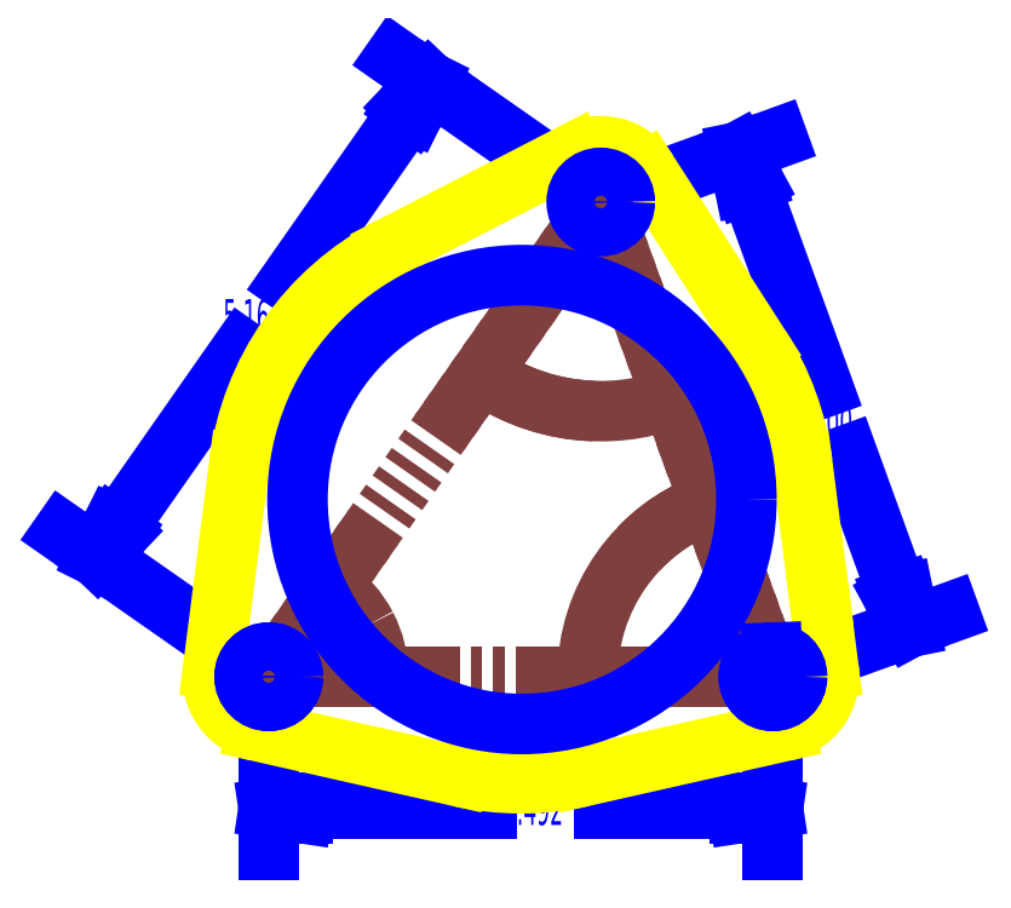
<metadata>
{"format":"dxf","ext":"dxf","renderer":"ezdxf+matplotlib","layout":"modelspace","background":"white","min_lineweight":24,"dpi":150}
</metadata>
<code>
0
SECTION
2
ENTITIES
0
DIMENSION
8
UNNAMED
2
*D0
10
1.857
20
6.256
30
0
11
0.02409
21
4.02
31
0
71
           5
72
           1
41
1
42
0
3
DIMSTYLE1
13
3.388
23
5.185
33
0
14
0.4292
24
0.9549
34
0
50
146.6
0
DIMENSION
8
UNNAMED
2
*D1
10
4.608
20
5.628
30
0
11
5.102
21
3.081
31
0
71
           5
72
           1
41
1
42
0
3
DIMSTYLE2
13
3.388
23
5.185
33
0
14
4.921
24
0.9549
34
0
50
51.67
0
DIMENSION
8
UNNAMED
2
*D2
10
0.4292
20
-0.216
30
0
11
2.522
21
-0.366
31
0
71
           5
72
           1
41
1
42
0
3
DIMSTYLE3
13
0.4292
23
0.9549
33
0
14
4.921
24
0.9549
34
0
0
ARC
8
UNNAMED
10
2.675
20
2.534
30
0
40
2.528
50
117.3
51
172.7
0
ARC
8
UNNAMED
10
2.675
20
2.534
30
0
40
2.528
50
257.3
51
282.7
0
ARC
8
UNNAMED
10
2.675
20
2.534
30
0
40
2.528
50
7.301
51
32.7
0
ARC
8
UNNAMED
10
0.4292
20
0.9612
30
0
40
0.5
50
172.7
51
257.3
0
ARC
8
UNNAMED
10
4.921
20
0.9612
30
0
40
0.5
50
282.7
51
7.301
0
ARC
8
UNNAMED
10
3.385
20
5.182
30
0
40
0.5
50
32.7
51
117.3
0
LINE
8
UNNAMED
10
0.1677
20
2.855
30
0
11
-0.06676
21
1.025
31
0
0
LINE
8
UNNAMED
10
1.516
20
4.78
30
0
11
3.156
21
5.627
31
0
0
LINE
8
UNNAMED
10
4.803
20
3.9
30
0
11
3.806
21
5.453
31
0
0
LINE
8
UNNAMED
10
5.183
20
2.855
30
0
11
5.34
21
1.625
31
0
0
LINE
8
UNNAMED
10
2.12
20
0.06774
30
0
11
0.3193
21
0.4734
31
0
0
LINE
8
UNNAMED
10
3.231
20
0.06774
30
0
11
5.031
21
0.4734
31
0
0
LINE
8
UNNAMED
10
5.34
20
1.625
30
0
11
5.417
21
1.025
31
0
0
LINE
8
UNNAMED
10
3.388
20
5.185
30
0
11
4.921
21
0.9549
31
0
0
LINE
8
UNNAMED
10
0.4292
20
0.9549
30
0
11
4.921
21
0.9549
31
0
0
LINE
8
UNNAMED
10
0.4292
20
0.9549
30
0
11
3.388
21
5.185
31
0
0
DIMENSION
8
UNNAMED
2
*D3
10
0.4292
20
0.9549
30
0
11
0.8271
21
1.851
31
0
70
           2
71
           5
72
           1
41
1
42
0
3
DIMSTYLE4
13
0.4292
23
0.9549
33
0
14
0.4298
24
0.9557
34
0
15
0.4302
25
0.9549
35
0
16
0.9894
26
1.756
36
0
0
DIMENSION
8
UNNAMED
2
*D4
10
3.388
20
5.185
30
0
11
2.112
21
3.541
31
0
70
           2
71
           5
72
           1
41
1
42
0
3
DIMSTYLE5
13
3.388
23
5.185
33
0
14
3.388
24
5.185
34
0
15
3.387
25
5.185
35
0
16
4.023
26
3.433
36
0
0
DIMENSION
8
UNNAMED
2
*D5
10
4.921
20
0.9549
30
0
11
3.331
21
0.9653
31
0
70
           2
71
           5
72
           1
41
1
42
0
3
DIMSTYLE6
13
4.921
23
0.9549
33
0
14
4.92
24
0.9549
34
0
15
4.921
25
0.9558
35
0
16
4.358
26
2.508
36
0
0
CIRCLE
8
0
10
2.685
20
2.534
30
0
40
2
0
LINE
8
0
10
4.921
20
0.9549
30
0
11
4.913
21
1.169
31
0
0
CIRCLE
8
0
10
4.921
20
0.9549
30
0
40
0.2145
0
CIRCLE
8
0
10
4.921
20
0.9549
30
0
40
0.2145
0
CIRCLE
8
0
10
0.4292
20
0.9549
30
0
40
0.2146
0
CIRCLE
8
0
10
0.4292
20
0.9549
30
0
40
0.2146
0
CIRCLE
8
0
10
3.388
20
5.185
30
0
40
0.2145
0
ENDSEC
0
EOF

</code>
